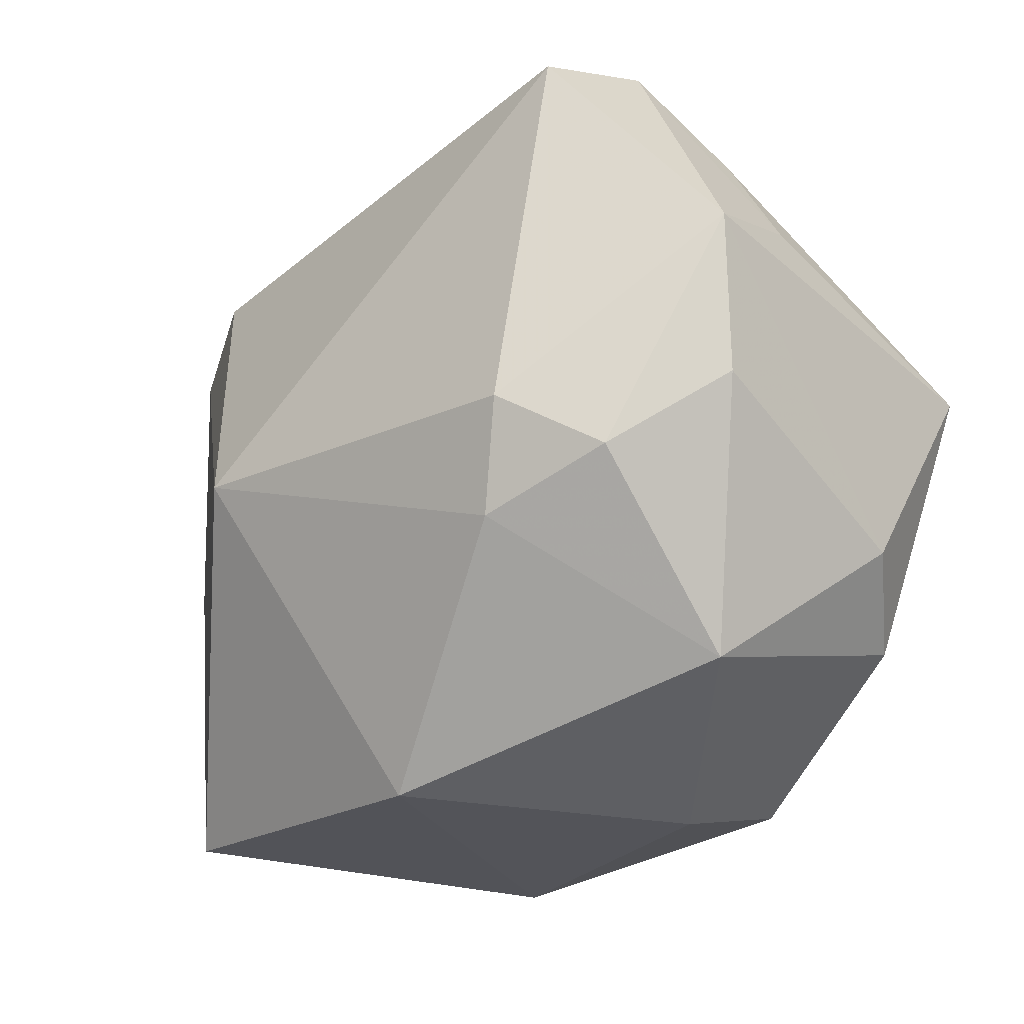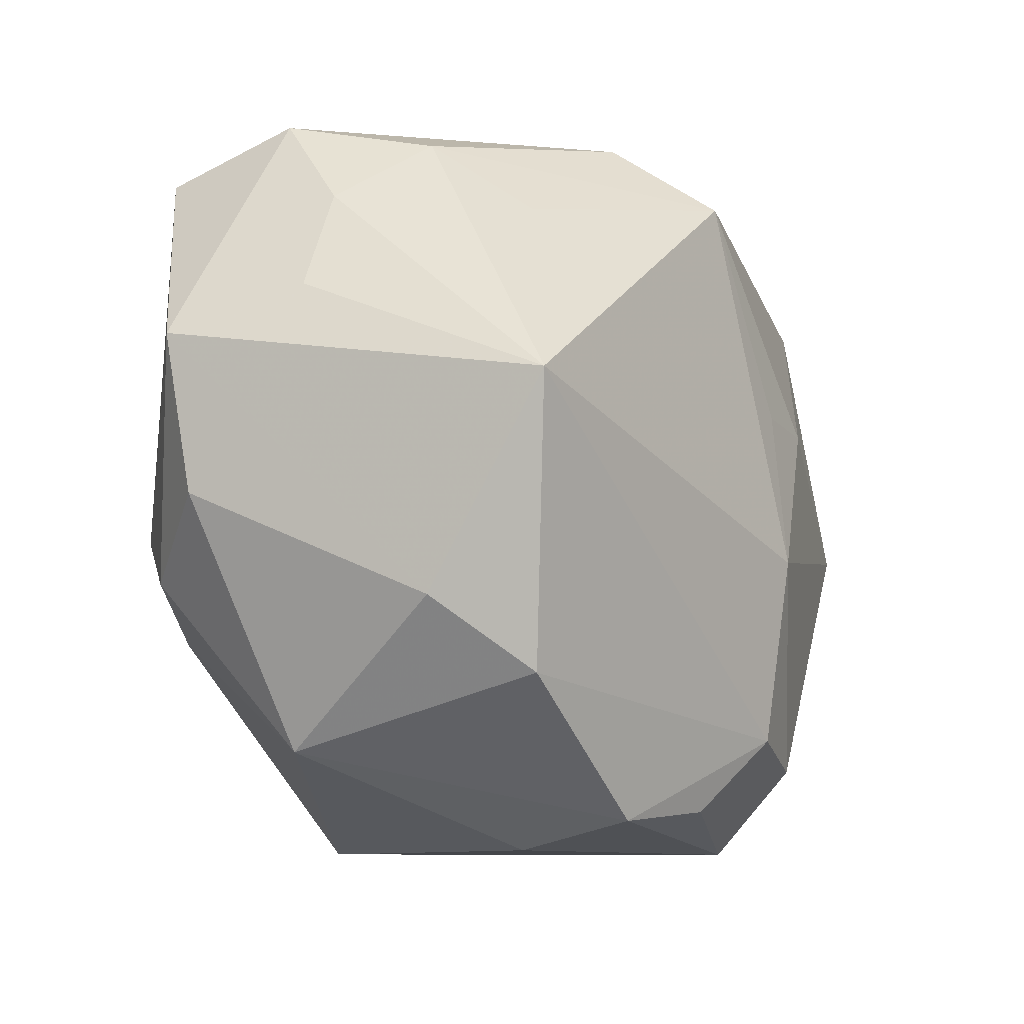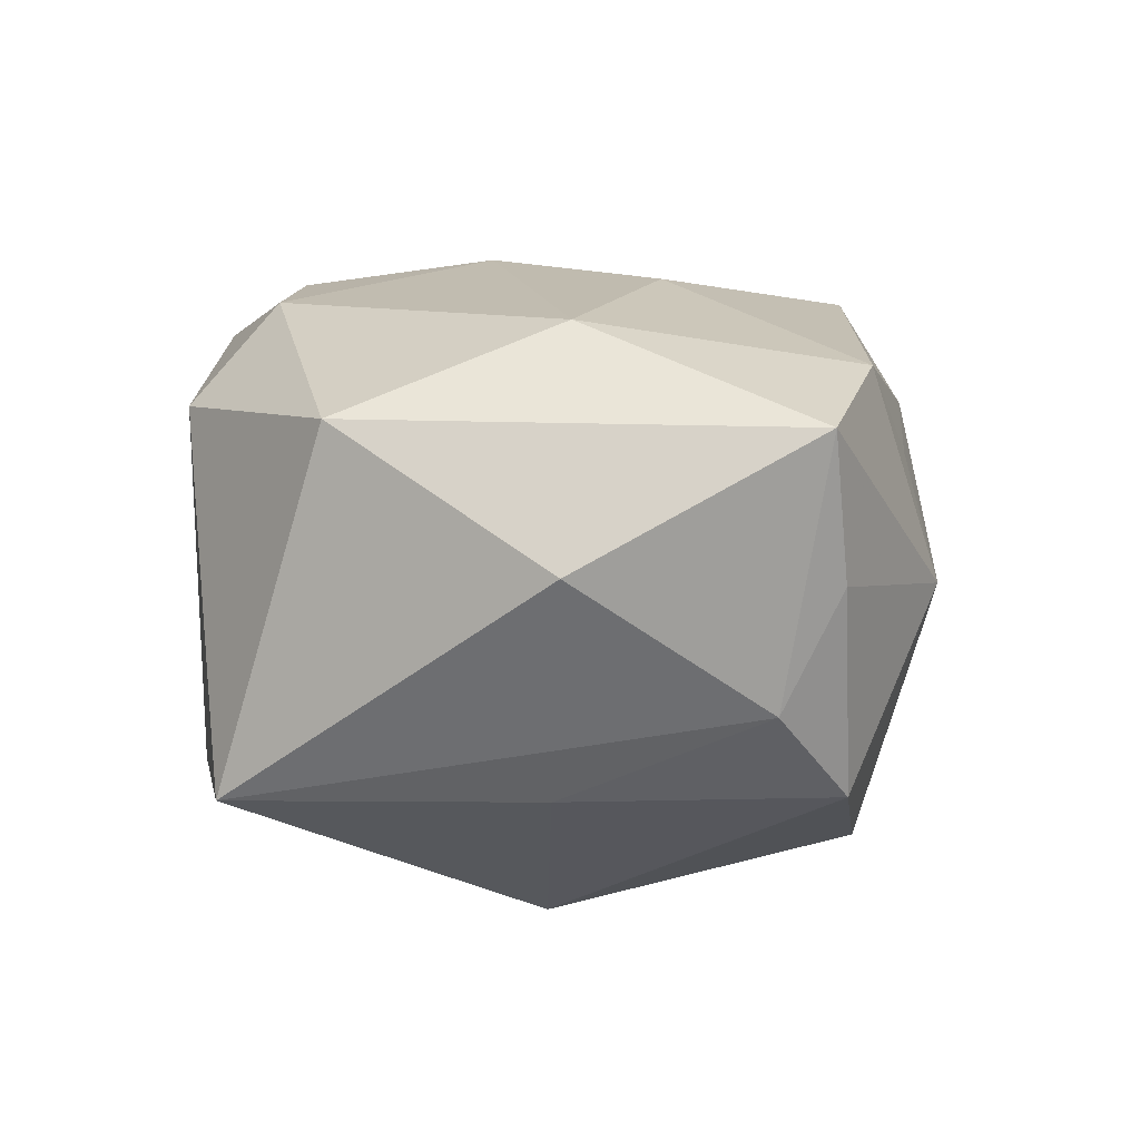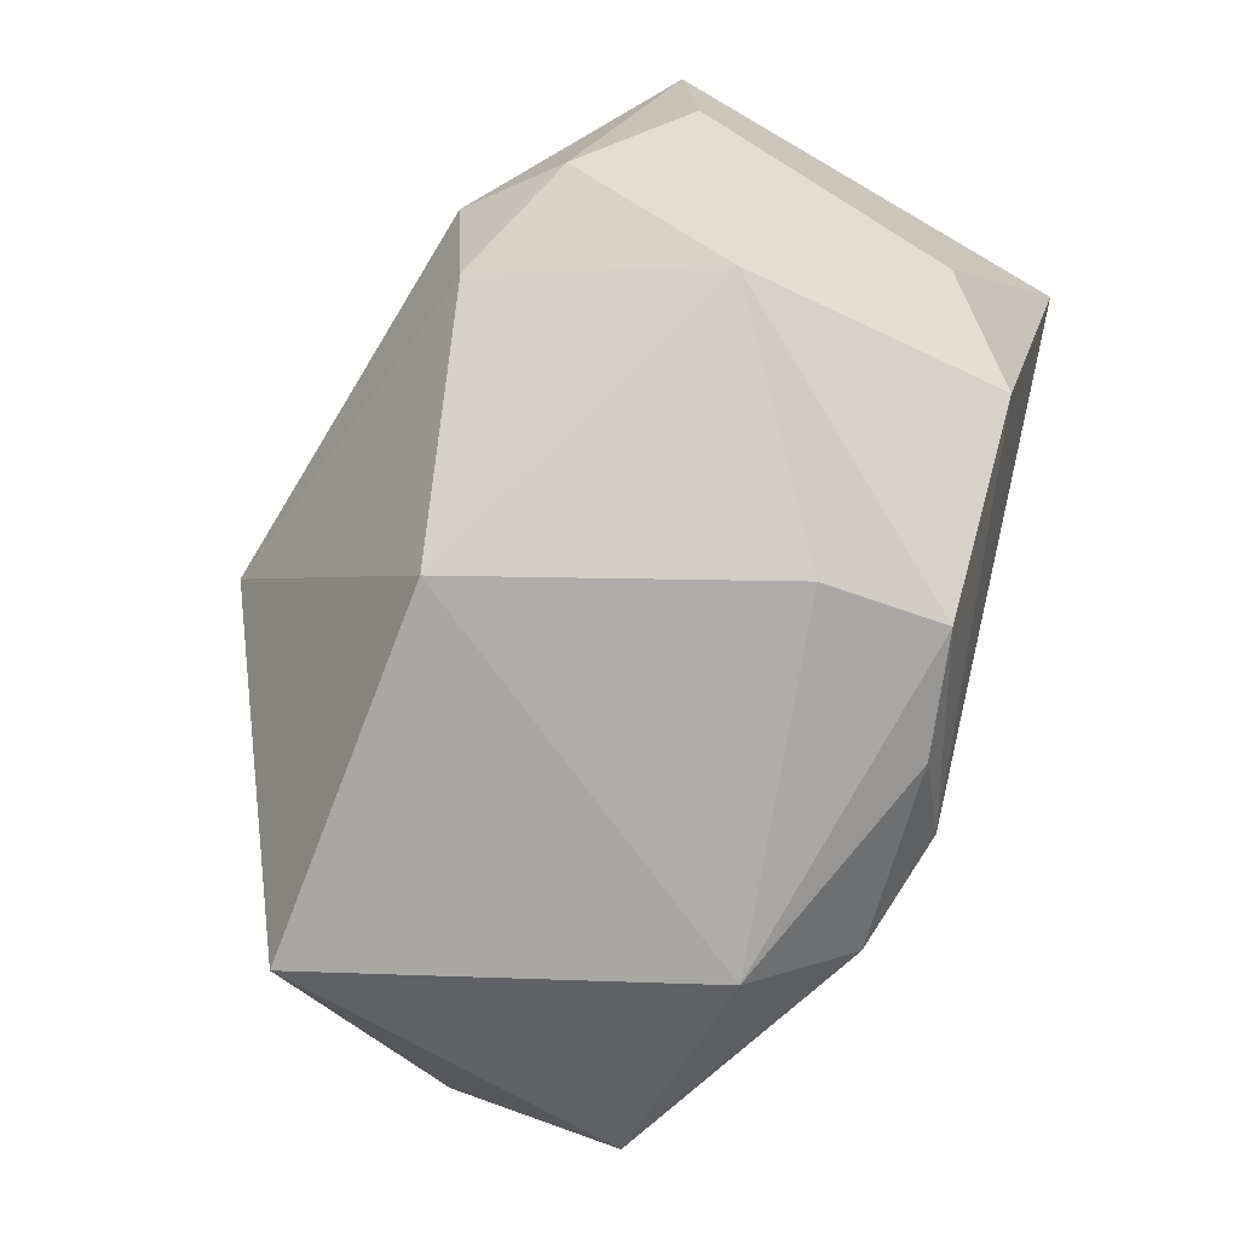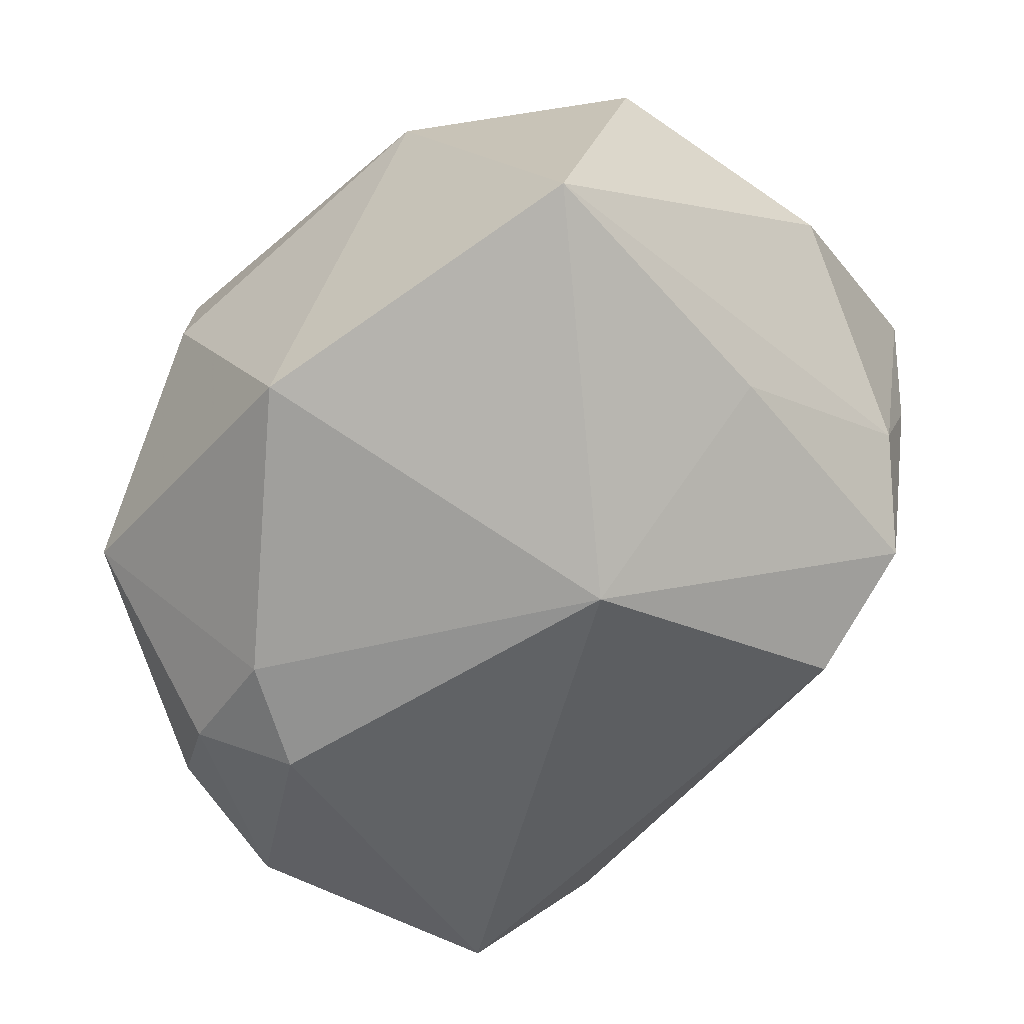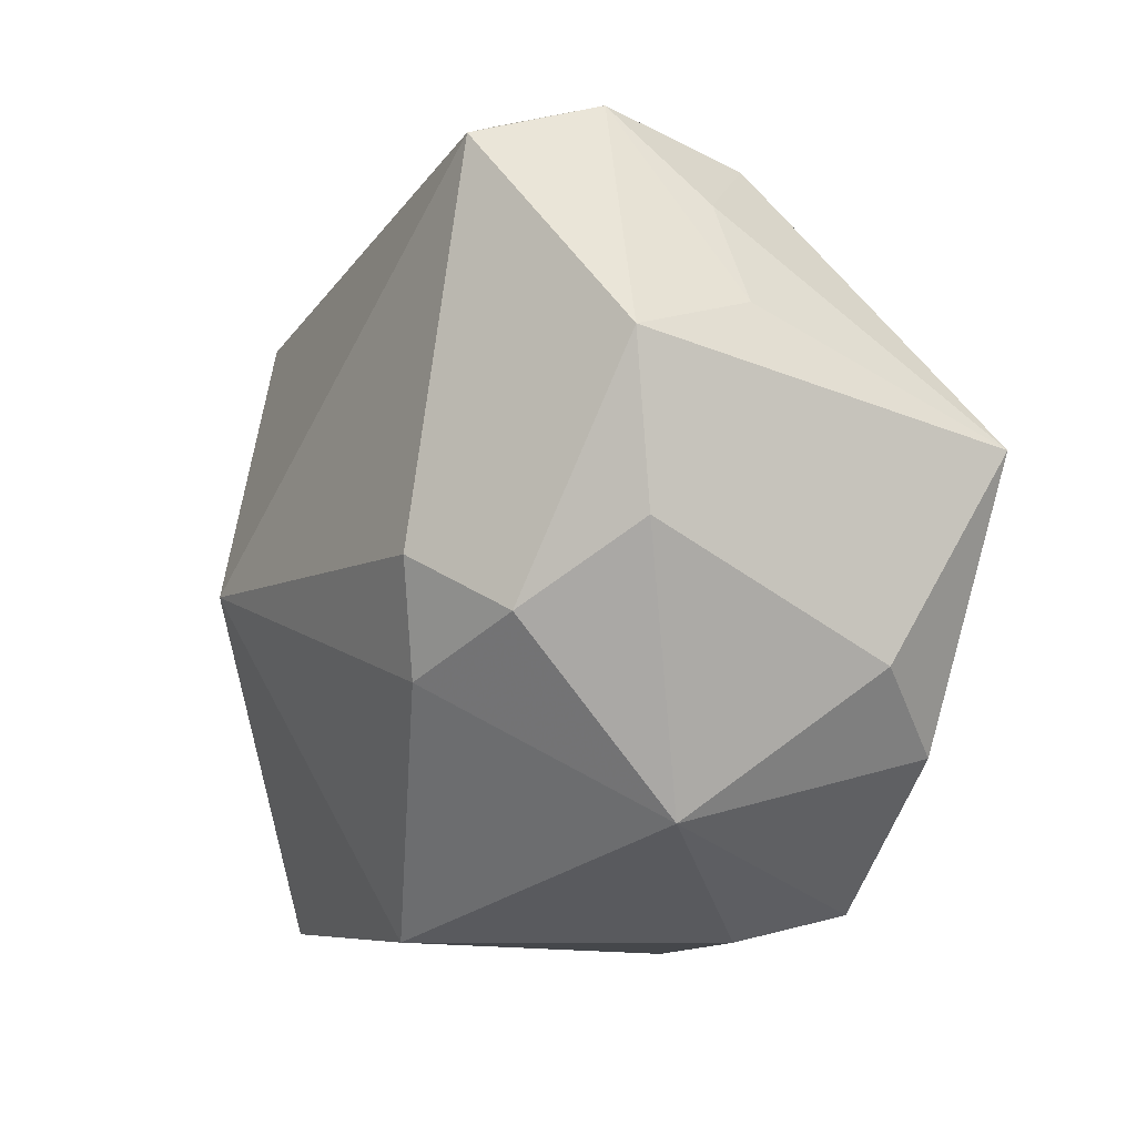
<metadata>
{"format":"obj","ext":"obj","renderer":"f3d","projection":"perspective","resolution":1024,"background":"white","views":[{"elev":-23.8,"azim":-139.2,"up":"+Y"},{"elev":-9.4,"azim":-71.2,"up":"+Y"},{"elev":12.3,"azim":83.7,"up":"+Z"},{"elev":-77.4,"azim":-121.4,"up":"+Y"},{"elev":-55.1,"azim":36.9,"up":"+Z"},{"elev":-10.3,"azim":-121.2,"up":"+Y"}]}
</metadata>
<code>
v 0.006159 0.0056 0.01954
v 0.02865 0.01206 0.01356
v -0.01318 -0.009927 -0.0187
v 0.01975 0.01606 0.01575
v 0.02016 -0.001601 0.0187
v -0.01085 -0.02379 0.004439
v 0.01621 0.02127 0.001886
v -0.001 -0.00439 0.02016
v -0.02721 -0.009057 0.003943
v -0.001402 -0.01647 0.0186
v -0.02798 0.008023 -0.01329
v 0.02187 -0.02247 -0.00869
v -0.02643 0.01088 -0.004704
v -0.0179 0.02089 -0.01808
v -0.01041 0.0247 -0.01206
v 0.01584 0.01642 -0.01413
v 0.01326 0.01968 0.009509
v -0.02239 0.01766 -0.004439
v 0.02709 0.009447 -0.003259
v 0.0002368 0.005945 0.01894
v -0.02111 -0.006822 -0.01685
v 0.02985 -0.003298 0.005721
v 0.02313 -0.003112 -0.009075
v -0.02186 -0.01788 -0.006872
v -0.02715 -0.002066 -0.01192
v -0.01222 -0.02202 0.01191
v 0.0237 0.01433 -0.009191
v -0.01863 0.02394 -0.009344
v -0.005254 0.01952 0.01647
v -0.02342 -0.01355 0.009551
v -0.005333 -0.02127 0.01492
v -0.0286 0.00393 0.01174
v 0.002434 0.02361 -0.0005955
v -0.0172 0.01715 0.007248
v -0.006301 0.02411 0.009523
v 0.0096 -0.001975 -0.02057
v 0.009364 -0.02379 0.01245
v 0.02704 0.01321 0.004223
v -0.01808 0.0218 0.0006099
v -0.0007273 -0.02379 -0.01276
v -0.01551 -0.003196 -0.02057
v 0.02323 -0.01595 0.0137
v 0.00586 -0.01818 0.0183
f 36 12 40
f 23 12 36
f 36 27 23
f 6 40 37
f 37 40 12
f 41 14 36
f 16 27 36
f 36 14 16
f 16 14 15
f 11 41 21
f 14 41 11
f 24 40 6
f 19 2 22
f 19 23 27
f 22 12 19
f 12 23 19
f 22 2 42
f 43 37 42
f 42 12 22
f 42 37 12
f 43 42 5
f 5 42 2
f 31 37 43
f 21 41 3
f 3 24 21
f 40 24 3
f 36 40 3
f 3 41 36
f 9 24 30
f 38 19 27
f 2 19 38
f 43 5 8
f 4 5 2
f 35 39 29
f 29 4 35
f 35 4 17
f 35 33 15
f 27 16 7
f 7 38 27
f 33 35 7
f 7 35 17
f 2 38 7
f 15 33 7
f 7 16 15
f 7 4 2
f 17 4 7
f 26 24 6
f 30 24 26
f 6 37 26
f 37 31 26
f 25 9 11
f 24 9 25
f 25 11 21
f 21 24 25
f 32 9 30
f 32 8 29
f 11 9 32
f 14 11 28
f 15 14 28
f 28 35 15
f 39 35 28
f 29 8 20
f 29 39 34
f 34 32 29
f 39 32 34
f 8 32 10
f 10 31 43
f 43 8 10
f 10 32 30
f 30 26 10
f 10 26 31
f 11 32 13
f 13 28 11
f 18 32 39
f 39 28 18
f 18 13 32
f 28 13 18
f 5 4 1
f 1 8 5
f 1 20 8
f 1 4 29
f 29 20 1

</code>
